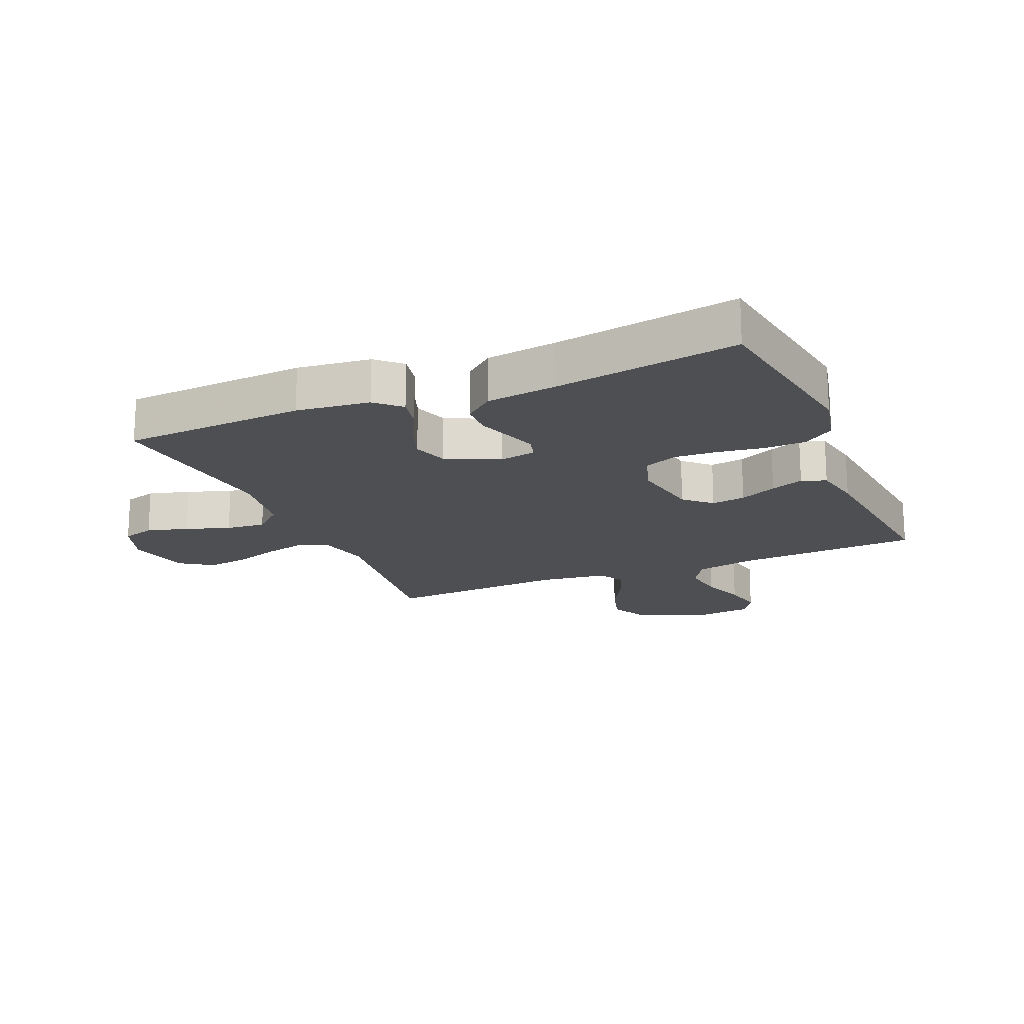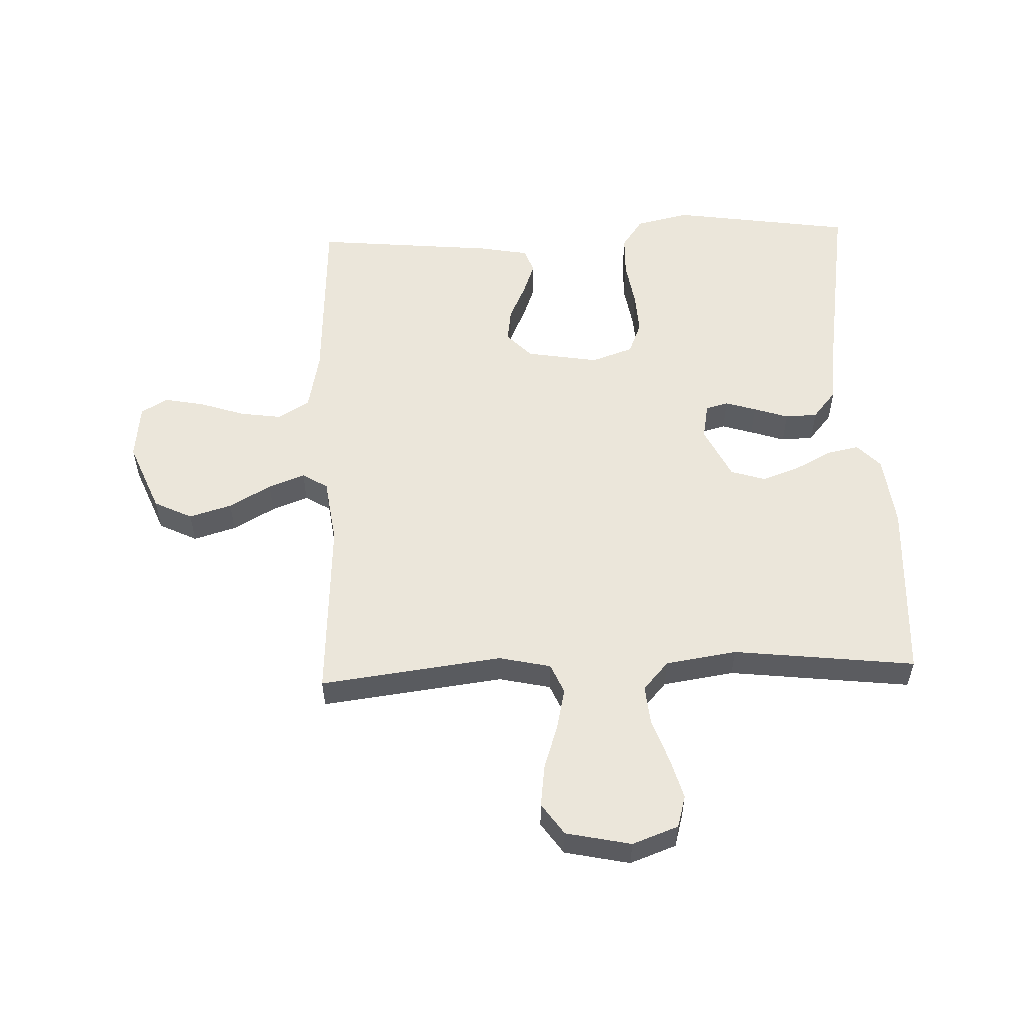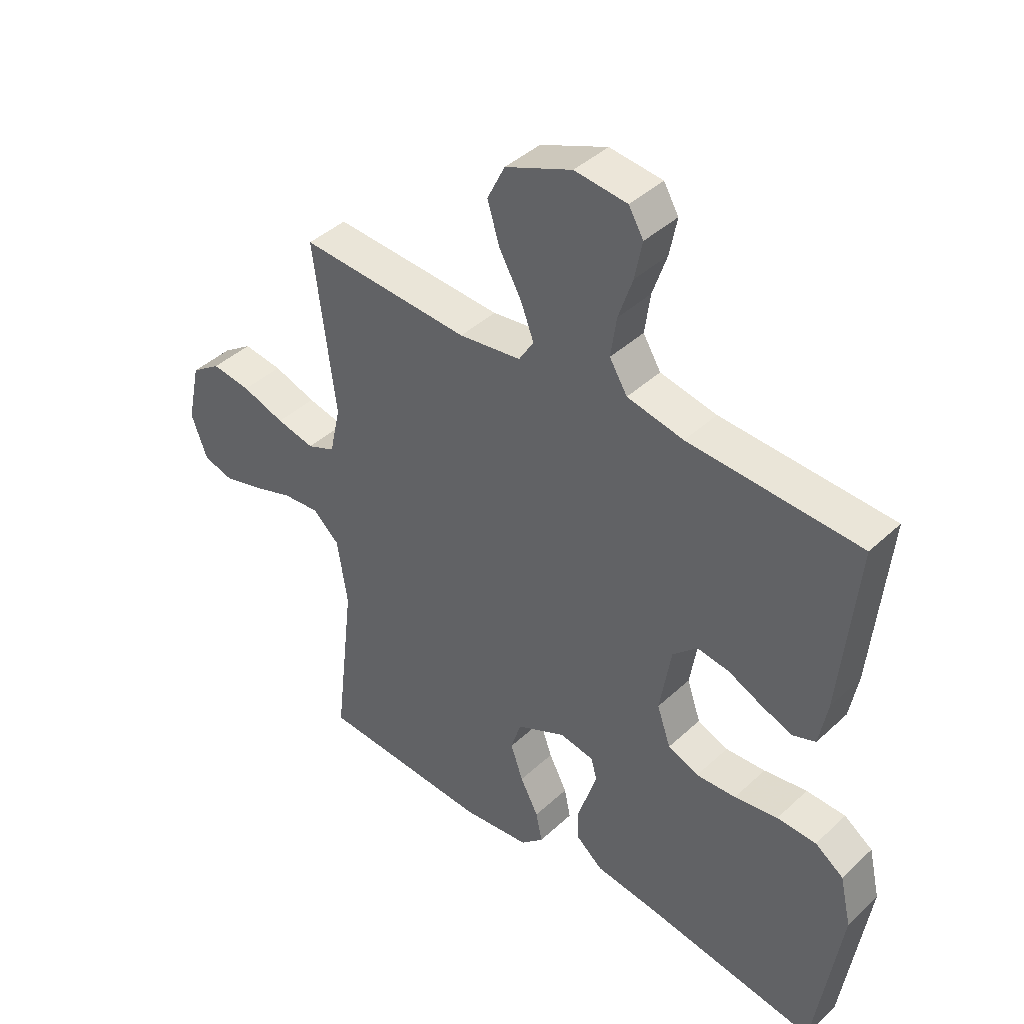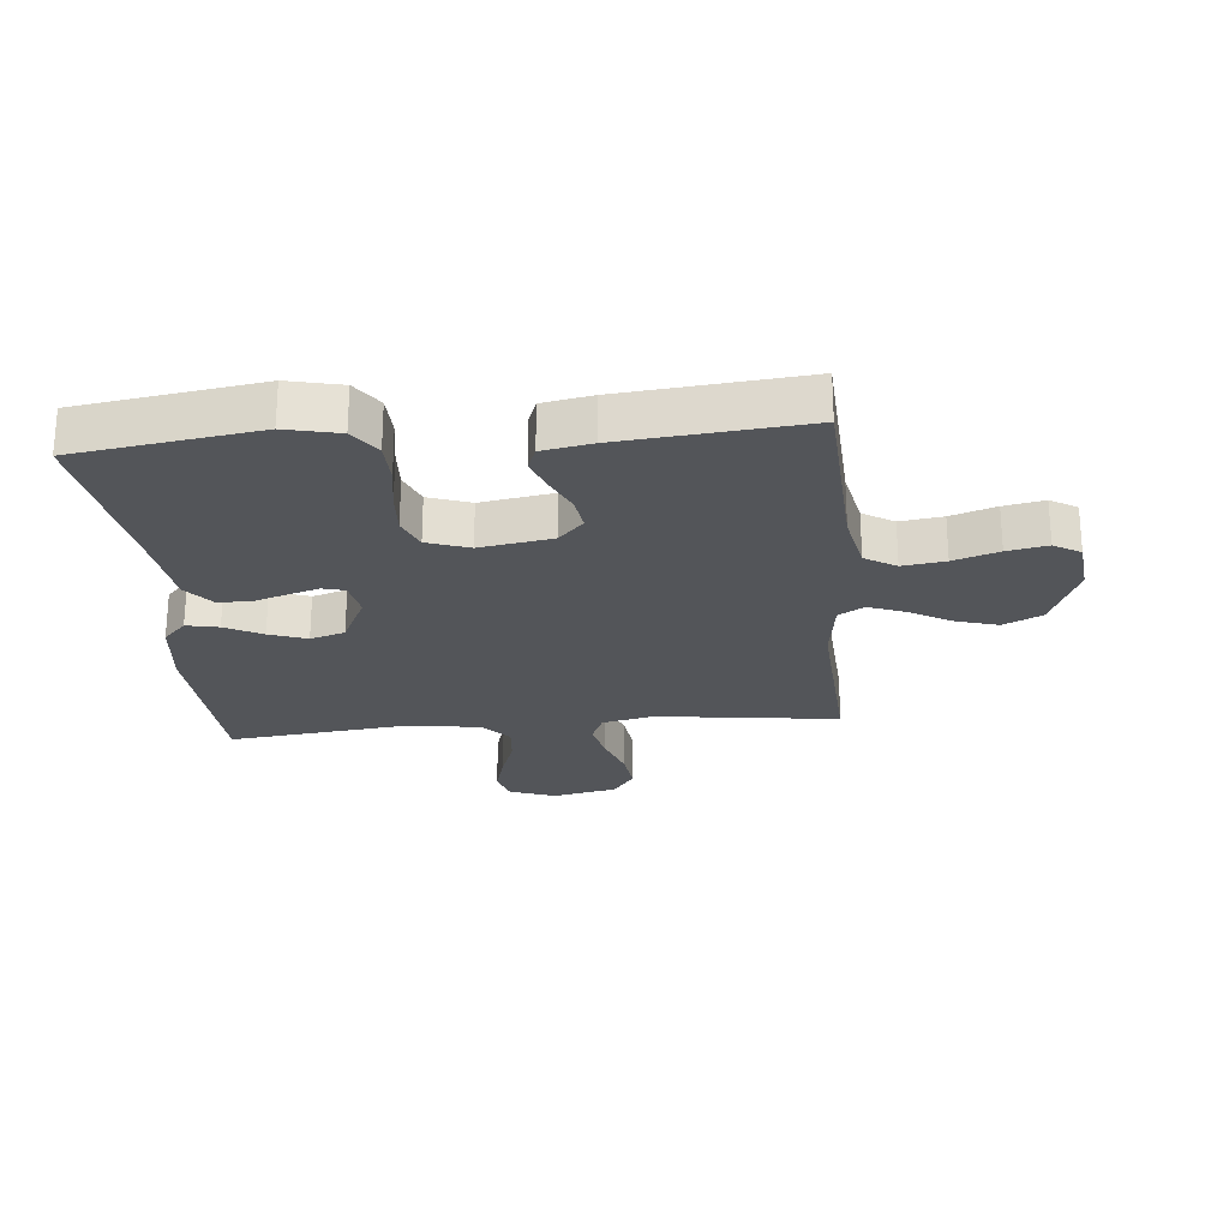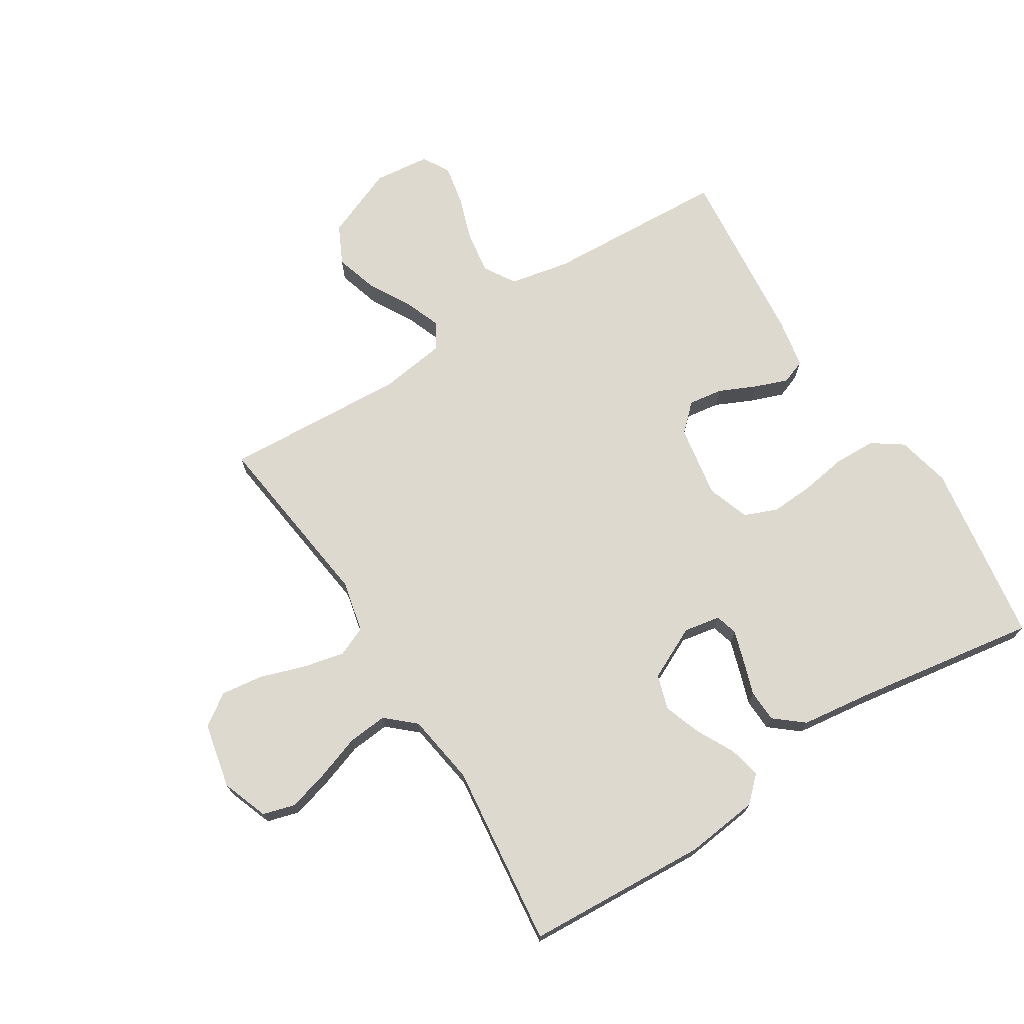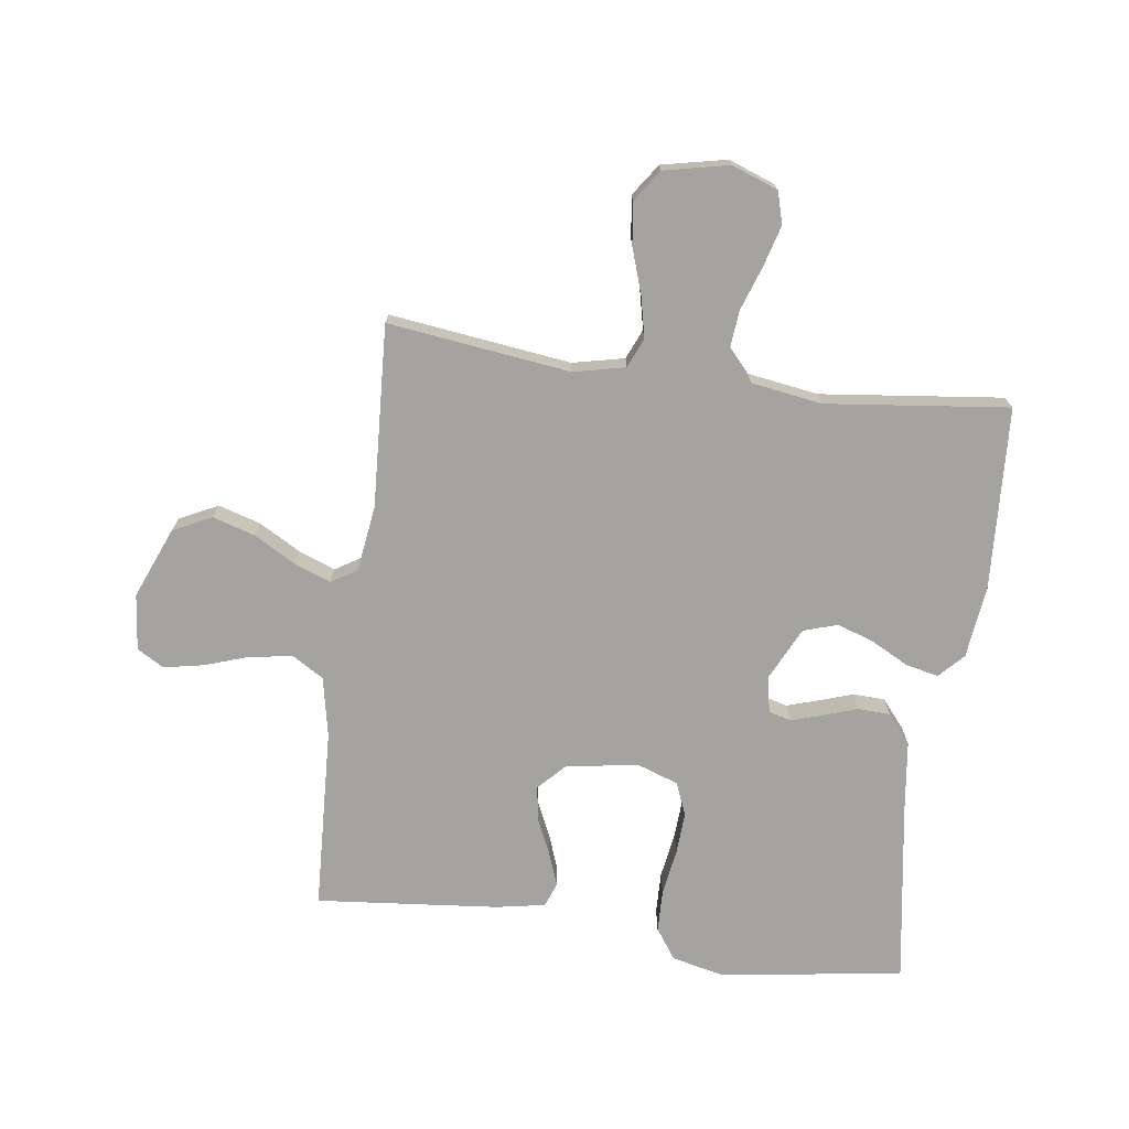
<metadata>
{"format":"obj","ext":"obj","renderer":"f3d","projection":"perspective","resolution":1024,"background":"white","views":[{"elev":-18.1,"azim":-156.8,"up":"+Y"},{"elev":54.9,"azim":87.8,"up":"+Y"},{"elev":41.6,"azim":-138.1,"up":"+Z"},{"elev":-24.3,"azim":-84.8,"up":"+Y"},{"elev":71.6,"azim":147.8,"up":"+Y"},{"elev":-73.0,"azim":82.2,"up":"+Y"}]}
</metadata>
<code>
v 0.5 0.07 -0.5
v 0.2 0.07 -0.517
v 0.08 0.07 -0.503
v 0.04 0.07 -0.465
v 0.051 0.07 -0.412
v 0.083 0.07 -0.351
v 0.105 0.07 -0.289
v 0.087 0.07 -0.232
v 0 0.07 -0.19
v -0.06 0.07 -0.201
v -0.07 0.07 -0.238
v -0.054 0.07 -0.289
v -0.035 0.07 -0.346
v -0.037 0.07 -0.399
v -0.084 0.07 -0.438
v -0.2 0.07 -0.453
v -0.5 0.07 -0.5
v -0.545 0.07 -0.2
v -0.525 0.07 -0.112
v -0.475 0.07 -0.077
v -0.406 0.07 -0.075
v -0.33 0.07 -0.087
v -0.26 0.07 -0.091
v -0.206 0.07 -0.069
v -0.182 0.07 0
v -0.202 0.07 0.119
v -0.245 0.07 0.16
v -0.301 0.07 0.152
v -0.362 0.07 0.124
v -0.416 0.07 0.104
v -0.456 0.07 0.119
v -0.471 0.07 0.2
v -0.5 0.07 0.5
v -0.2 0.07 0.515
v -0.101 0.07 0.535
v -0.07 0.07 0.586
v -0.08 0.07 0.656
v -0.105 0.07 0.73
v -0.118 0.07 0.796
v -0.092 0.07 0.84
v 0 0.07 0.85
v 0.117 0.07 0.802
v 0.148 0.07 0.739
v 0.127 0.07 0.669
v 0.088 0.07 0.6
v 0.065 0.07 0.54
v 0.091 0.07 0.498
v 0.2 0.07 0.483
v 0.5 0.07 0.5
v 0.462 0.07 0.2
v 0.481 0.07 0.115
v 0.53 0.07 0.094
v 0.597 0.07 0.109
v 0.672 0.07 0.134
v 0.741 0.07 0.143
v 0.793 0.07 0.107
v 0.816 0.07 0
v 0.788 0.07 -0.076
v 0.735 0.07 -0.091
v 0.667 0.07 -0.072
v 0.595 0.07 -0.047
v 0.53 0.07 -0.041
v 0.483 0.07 -0.083
v 0.465 0.07 -0.2
v 0.5 0 -0.5
v 0.2 0 -0.517
v 0.08 0 -0.503
v 0.04 0 -0.465
v 0.051 0 -0.412
v 0.083 0 -0.351
v 0.105 0 -0.289
v 0.087 0 -0.232
v 0 0 -0.19
v -0.06 0 -0.201
v -0.07 0 -0.238
v -0.054 0 -0.289
v -0.035 0 -0.346
v -0.037 0 -0.399
v -0.084 0 -0.438
v -0.2 0 -0.453
v -0.5 0 -0.5
v -0.545 0 -0.2
v -0.525 0 -0.112
v -0.475 0 -0.077
v -0.406 0 -0.075
v -0.33 0 -0.087
v -0.26 0 -0.091
v -0.206 0 -0.069
v -0.182 0 0
v -0.202 0 0.119
v -0.245 0 0.16
v -0.301 0 0.152
v -0.362 0 0.124
v -0.416 0 0.104
v -0.456 0 0.119
v -0.471 0 0.2
v -0.5 0 0.5
v -0.2 0 0.515
v -0.101 0 0.535
v -0.07 0 0.586
v -0.08 0 0.656
v -0.105 0 0.73
v -0.118 0 0.796
v -0.092 0 0.84
v 0 0 0.85
v 0.117 0 0.802
v 0.148 0 0.739
v 0.127 0 0.669
v 0.088 0 0.6
v 0.065 0 0.54
v 0.091 0 0.498
v 0.2 0 0.483
v 0.5 0 0.5
v 0.462 0 0.2
v 0.481 0 0.115
v 0.53 0 0.094
v 0.597 0 0.109
v 0.672 0 0.134
v 0.741 0 0.143
v 0.793 0 0.107
v 0.816 0 0
v 0.788 0 -0.076
v 0.735 0 -0.091
v 0.667 0 -0.072
v 0.595 0 -0.047
v 0.53 0 -0.041
v 0.483 0 -0.083
v 0.465 0 -0.2
f 58 59 60 61
f 56 57 58 61
f 56 61 62
f 53 54 55 56
f 52 53 56 62
f 51 52 62 63
f 48 49 50
f 47 48 50 51
f 42 43 44 45
f 42 45 46
f 41 42 46
f 40 41 46
f 37 38 39 40
f 36 37 40 46
f 35 36 46 47
f 31 32 33 34
f 28 29 30 31
f 28 31 34 35
f 19 20 21 22
f 19 22 23
f 16 17 18 19
f 16 19 23
f 15 16 23 24
f 12 13 14 15
f 11 12 15 24
f 3 4 5 6
f 3 6 7
f 64 1 2 3
f 64 3 7
f 63 64 7 8
f 51 63 8 9
f 47 51 9 10
f 27 28 35 47
f 26 27 47
f 25 26 47 10
f 10 11 24 25
f 125 124 123 122
f 125 122 121 120
f 126 125 120
f 120 119 118 117
f 126 120 117 116
f 127 126 116 115
f 114 113 112
f 115 114 112 111
f 109 108 107 106
f 110 109 106
f 110 106 105
f 110 105 104
f 104 103 102 101
f 110 104 101 100
f 111 110 100 99
f 98 97 96 95
f 95 94 93 92
f 99 98 95 92
f 86 85 84 83
f 87 86 83
f 83 82 81 80
f 87 83 80
f 88 87 80 79
f 79 78 77 76
f 88 79 76 75
f 70 69 68 67
f 71 70 67
f 67 66 65 128
f 71 67 128
f 72 71 128 127
f 73 72 127 115
f 74 73 115 111
f 111 99 92 91
f 111 91 90
f 74 111 90 89
f 89 88 75 74
f 1 65 66 2
f 2 66 67 3
f 3 67 68 4
f 4 68 69 5
f 5 69 70 6
f 6 70 71 7
f 7 71 72 8
f 8 72 73 9
f 9 73 74 10
f 10 74 75 11
f 11 75 76 12
f 12 76 77 13
f 13 77 78 14
f 14 78 79 15
f 15 79 80 16
f 16 80 81 17
f 17 81 82 18
f 18 82 83 19
f 19 83 84 20
f 20 84 85 21
f 21 85 86 22
f 22 86 87 23
f 23 87 88 24
f 24 88 89 25
f 25 89 90 26
f 26 90 91 27
f 27 91 92 28
f 28 92 93 29
f 29 93 94 30
f 30 94 95 31
f 31 95 96 32
f 32 96 97 33
f 33 97 98 34
f 34 98 99 35
f 35 99 100 36
f 36 100 101 37
f 37 101 102 38
f 38 102 103 39
f 39 103 104 40
f 40 104 105 41
f 41 105 106 42
f 42 106 107 43
f 43 107 108 44
f 44 108 109 45
f 45 109 110 46
f 46 110 111 47
f 47 111 112 48
f 48 112 113 49
f 49 113 114 50
f 50 114 115 51
f 51 115 116 52
f 52 116 117 53
f 53 117 118 54
f 54 118 119 55
f 55 119 120 56
f 56 120 121 57
f 57 121 122 58
f 58 122 123 59
f 59 123 124 60
f 60 124 125 61
f 61 125 126 62
f 62 126 127 63
f 63 127 128 64
f 64 128 65 1

</code>
